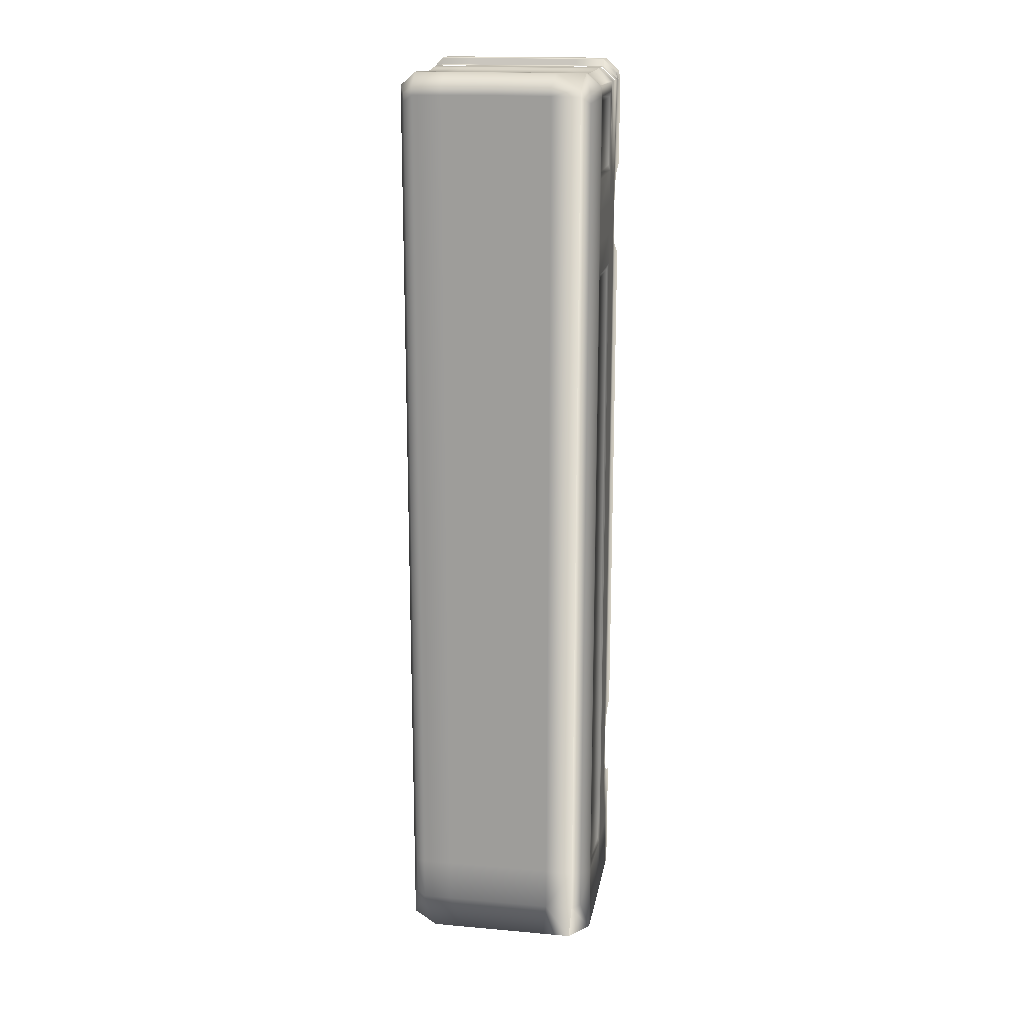
<metadata>
{"format":"obj","ext":"obj","renderer":"f3d","projection":"perspective","resolution":1024,"background":"white","views":[{"elev":17.4,"azim":-170.1,"up":"+Z"}]}
</metadata>
<code>
o Cube.003
v 1.295 2.552 -5.874
v 1.295 2.552 6.043
v 0 2.552 6.213
v 0 2.867 -5.432
v 0 2.867 6.058
v 1.197 2.816 5.966
v 1.197 2.816 -5.383
v 1.076 2.867 -5.432
v 1.076 2.867 6.049
v 1.295 1.337 -5.874
v 1.295 1.337 6.043
v 0 1.337 6.213
v 1.105 1.337 6.213
v 1.105 2.552 6.213
v 0.995 2.552 -6.074
v 0 2.552 -6.074
v 1.105 2.469 6.213
v 1.295 2.469 -5.874
v 1.105 1.422 6.213
v 1.295 1.422 6.043
v 1.295 1.422 -5.874
v 0 1.422 6.213
v 0 2.469 6.213
v 1.295 2.469 6.043
v 1.105 2.469 6.213
v 1.295 1.47 -5.874
v 1.272 1.487 5.853
v 1.272 2.451 4.973
v 1.295 1.422 4.897
v 1.272 1.487 4.973
v 1.272 2.451 5.853
v 1.295 1.337 4.897
v 1.272 2.451 3.579
v 1.295 1.422 3.656
v 1.272 1.487 3.579
v 1.295 1.337 3.656
v 1.295 0.4865 -5.874
v 1.295 0.4865 4.897
v 1.295 0.4865 3.656
v 1.078 2.417 6.189
v 1.078 1.474 6.189
v 1.23 1.474 6.041
v 0 1.474 6.189
v 0 2.417 6.189
v 1.23 2.417 6.041
v 1.295 1.118 3.826
v 1.295 1.009 3.826
v 1.295 1.009 -5.874
v 1.295 1.118 -5.874
v 0 1.118 6.213
v 0 1.021 6.213
v 1.295 1.009 4.758
v 1.295 1.118 4.758
v 0.7318 1.337 6.213
v 0.7318 1.422 6.213
v 0.7139 1.474 6.189
v 1.295 1.118 6.043
v 1.295 1.021 6.043
v 0.7316 1.118 6.213
v 0.7316 1.021 6.213
v 1.105 1.021 6.213
v 1.105 1.118 6.213
v 1.295 0.8374 3.826
v 1.295 0.7751 -5.874
v 1.295 0.8251 4.758
v 0 0.5314 6.305
v 0.7317 0.5314 6.305
v 1.105 0.5314 6.304
v 1.295 0.4865 6.039
v 1.295 0.4865 6.045
v 0 0.8393 6.215
v 0 0.841 6.213
v 1.295 0.841 6.041
v 0.7317 0.8392 6.215
v 0.7317 0.8409 6.213
v 1.105 0.8409 6.213
v 1.105 0.8392 6.215
v 0 0.8208 6.305
v 0 0.8252 6.298
v 1.273 0.8208 6.133
v 0.7317 0.8206 6.305
v 0.7317 0.8251 6.298
v 1.105 0.8251 6.298
v 1.105 0.8206 6.304
v 1.275 0.4865 6.124
v 1.273 0.487 6.133
v 1.292 0.8393 6.048
v 1.295 0.8373 6.045
v 1.295 0.8409 6.041
v 1.274 0.8219 6.129
v 1.272 0.8252 6.127
v 1.295 1.337 4.067
v 1.295 1.337 4.48
v 1.295 2.469 4.48
v 1.295 2.469 4.067
v 1.295 1.422 4.48
v 1.295 1.422 4.067
v 1.295 1.47 4.48
v 1.295 1.47 4.067
v 1.295 1.118 4.48
v 1.295 1.118 4.067
v 1.295 1.009 4.48
v 1.295 1.009 4.067
v 1.295 0.9252 4.48
v 1.295 0.9252 4.067
v 1.295 1.422 -5.072
v 1.272 1.487 -4.994
v 1.295 1.337 -5.072
v 1.295 0.4865 -5.072
v 1.295 1.118 -5.072
v 1.295 1.009 -5.072
v 1.295 0.7751 -5.072
v 1.272 2.451 -4.905
v 0.995 1.337 -6.074
v 0.995 1.422 -6.074
v 0.9502 1.519 -6.05
v 0.995 0.4865 -6.074
v 0.995 1.009 -6.074
v 0.995 1.118 -6.074
v 0.995 0.7751 -6.074
v 0.9502 2.42 -6.05
v 0 2.469 -6.074
v 0 1.337 -6.074
v 0 1.422 -6.074
v 0 1.47 -6.074
v 0 0.4865 -6.074
v 0 1.009 -6.074
v 0 1.118 -6.074
v 0 0.7751 -6.074
v 1.295 2.552 5.927
v 0 2.867 5.953
v 1.197 2.816 5.862
v 1.076 2.867 5.944
v 1.295 2.552 4.898
v 0 2.867 4.99
v 1.197 2.816 4.911
v 1.076 2.867 4.982
v 1.295 2.552 4.485
v 0 2.867 4.597
v 1.197 2.816 4.522
v 1.076 2.867 4.589
v 1.295 2.552 4.067
v 0 2.867 4.189
v 1.197 2.816 4.12
v 1.076 2.867 4.182
v 1.295 2.552 3.656
v 0 2.867 3.78
v 1.197 2.816 3.716
v 1.076 2.867 3.773
v 1.295 2.552 -4.966
v 0 2.867 -4.867
v 1.197 2.816 -4.875
v 1.076 2.867 -4.868
v 0.7011 2.867 -5.432
v 0.7011 2.867 6.053
v 0.7199 2.552 6.213
v 0.6178 2.552 -6.074
v 0.7199 2.469 6.213
v 0.7022 2.417 6.189
v 0.6178 2.42 -6.05
v 0.7011 2.867 5.947
v 0.7011 2.867 4.985
v 0.7011 2.867 4.591
v 0.7011 2.867 4.184
v 0.7011 2.867 3.775
v 0.7011 2.867 -4.868
v 1.295 2.469 5.93
v 1.295 2.469 4.897
v 1.295 1.47 5.93
v 1.295 1.47 4.897
v 1.295 2.469 3.656
v 1.295 1.47 3.656
v 1.295 1.47 -5.072
v 1.295 2.469 -4.98
v 0.611 1.009 -6.074
v 0.611 1.118 -6.074
v 0.611 1.337 -6.074
v 0.611 1.422 -6.074
v 0.611 0.4865 -6.074
v 0.611 0.7751 -6.074
v 0.611 1.519 -6.05
v 0.6178 2.469 -6.074
v 0.995 1.47 -6.074
v 0 2.42 -6.05
v 0.995 2.469 -6.074
v 0.611 1.47 -6.074
v 0 1.519 -6.05
v 1.295 1.337 -4.311
v 1.295 1.337 -4.044
v 1.295 1.337 -3.703
v 1.295 1.337 -3.449
v 1.295 1.337 -3.158
v 1.295 0.4865 -4.311
v 1.295 0.4865 -3.158
v 1.295 1.422 -3.158
v 1.295 1.422 -3.449
v 1.295 1.422 -3.703
v 1.295 1.422 -4.044
v 1.295 1.422 -4.311
v 1.295 1.47 -3.158
v 1.295 1.47 -3.449
v 1.295 1.47 -3.703
v 1.295 1.47 -4.044
v 1.295 1.47 -4.311
v 1.295 1.118 -3.124
v 1.295 1.118 -3.42
v 1.295 1.118 -3.678
v 1.295 1.118 -4.024
v 1.295 1.118 -4.296
v 1.295 1.009 -3.124
v 1.295 1.009 -3.42
v 1.295 1.009 -3.678
v 1.295 1.009 -4.024
v 1.295 1.009 -4.296
v 1.295 0.7869 -3.246
v 1.295 0.9252 -3.45
v 1.295 0.9252 -3.678
v 1.295 0.9252 -4.004
v 1.295 0.7811 -4.213
v 1.295 2.469 -3.085
v 1.295 2.469 -3.374
v 1.295 2.469 -3.625
v 1.295 2.469 -3.963
v 1.295 2.469 -4.227
v 1.295 2.552 -4.214
v 1.295 2.552 -3.95
v 1.295 2.552 -3.613
v 1.295 2.552 -3.362
v 1.295 2.552 -3.074
v 0 2.867 -4.113
v 0 2.867 -3.849
v 0 2.867 -3.51
v 0 2.867 -3.259
v 0 2.867 -2.97
v 1.197 2.816 -4.126
v 1.197 2.816 -3.863
v 1.197 2.816 -3.526
v 1.197 2.816 -3.277
v 1.197 2.816 -2.989
v 1.076 2.867 -4.114
v 1.076 2.867 -3.85
v 1.076 2.867 -3.512
v 1.076 2.867 -3.26
v 1.076 2.867 -2.972
v 0.7011 2.867 -4.114
v 0.7011 2.867 -3.85
v 0.7011 2.867 -3.511
v 0.7011 2.867 -3.26
v 0.7011 2.867 -2.971
v 1.272 1.487 -3.112
v 1.272 1.487 -3.398
v 1.272 1.487 -3.648
v 1.272 1.487 -3.984
v 1.272 1.487 -4.246
v 1.272 2.451 -3.041
v 1.272 2.451 -3.325
v 1.272 2.451 -3.572
v 1.272 2.451 -3.906
v 1.272 2.451 -4.165
v -1.295 2.552 -5.874
v -1.295 2.552 6.043
v -1.197 2.816 5.966
v -1.197 2.816 -5.383
v -1.076 2.867 -5.432
v -1.076 2.867 6.049
v -1.295 1.337 -5.874
v -1.295 1.337 6.043
v -1.105 1.337 6.213
v -1.105 2.552 6.213
v -0.995 2.552 -6.074
v -1.105 2.469 6.213
v -1.295 2.469 -5.874
v -1.105 1.422 6.213
v -1.295 1.422 6.043
v -1.295 1.422 -5.874
v -1.295 2.469 6.043
v -1.105 2.469 6.213
v -1.295 1.47 -5.874
v -1.272 1.487 5.853
v -1.272 2.451 4.973
v -1.295 1.422 4.897
v -1.272 1.487 4.973
v -1.272 2.451 5.853
v -1.295 1.337 4.897
v -1.272 2.451 3.579
v -1.295 1.422 3.656
v -1.272 1.487 3.579
v -1.295 1.337 3.656
v -1.295 0.4865 -5.874
v -1.295 0.4865 4.897
v -1.295 0.4865 3.656
v -1.078 2.417 6.189
v -1.078 1.474 6.189
v -1.23 1.474 6.041
v -1.23 2.417 6.041
v -1.295 1.118 3.826
v -1.295 1.009 3.826
v -1.295 1.009 -5.874
v -1.295 1.118 -5.874
v -1.295 1.009 4.758
v -1.295 1.118 4.758
v -0.7318 1.337 6.213
v -0.7318 1.422 6.213
v -0.7139 1.474 6.189
v -1.295 1.118 6.043
v -1.295 1.021 6.043
v -0.7316 1.118 6.213
v -0.7316 1.021 6.213
v -1.105 1.021 6.213
v -1.105 1.118 6.213
v -1.295 0.8374 3.826
v -1.295 0.7751 -5.874
v -1.295 0.8251 4.758
v -0.7317 0.5314 6.305
v -1.105 0.5314 6.304
v -1.295 0.4865 6.039
v -1.295 0.4865 6.045
v -1.295 0.841 6.041
v -0.7317 0.8392 6.215
v -0.7317 0.8409 6.213
v -1.105 0.8409 6.213
v -1.105 0.8392 6.215
v -1.273 0.8208 6.133
v -0.7317 0.8206 6.305
v -0.7317 0.8251 6.298
v -1.105 0.8251 6.298
v -1.105 0.8206 6.304
v -1.275 0.4865 6.124
v -1.273 0.487 6.133
v -1.292 0.8393 6.048
v -1.295 0.8373 6.045
v -1.295 0.8409 6.041
v -1.274 0.8219 6.129
v -1.272 0.8252 6.127
v -1.295 1.337 4.067
v -1.295 1.337 4.48
v -1.295 2.469 4.48
v -1.295 2.469 4.067
v -1.295 1.422 4.48
v -1.295 1.422 4.067
v -1.295 1.47 4.48
v -1.295 1.47 4.067
v -1.295 1.118 4.48
v -1.295 1.118 4.067
v -1.295 1.009 4.48
v -1.295 1.009 4.067
v -1.295 0.9252 4.48
v -1.295 0.9252 4.067
v -1.295 1.422 -5.072
v -1.272 1.487 -4.994
v -1.295 1.337 -5.072
v -1.295 0.4865 -5.072
v -1.295 1.118 -5.072
v -1.295 1.009 -5.072
v -1.295 0.7751 -5.072
v -1.272 2.451 -4.905
v -0.995 1.337 -6.074
v -0.995 1.422 -6.074
v -0.9502 1.519 -6.05
v -0.995 0.4865 -6.074
v -0.995 1.009 -6.074
v -0.995 1.118 -6.074
v -0.995 0.7751 -6.074
v -0.9502 2.42 -6.05
v -1.295 2.552 5.927
v -1.197 2.816 5.862
v -1.076 2.867 5.944
v -1.295 2.552 4.898
v -1.197 2.816 4.911
v -1.076 2.867 4.982
v -1.295 2.552 4.485
v -1.197 2.816 4.522
v -1.076 2.867 4.589
v -1.295 2.552 4.067
v -1.197 2.816 4.12
v -1.076 2.867 4.182
v -1.295 2.552 3.656
v -1.197 2.816 3.716
v -1.076 2.867 3.773
v -1.295 2.552 -4.966
v -1.197 2.816 -4.875
v -1.076 2.867 -4.868
v -0.7011 2.867 -5.432
v -0.7011 2.867 6.053
v -0.7199 2.552 6.213
v -0.6178 2.552 -6.074
v -0.7199 2.469 6.213
v -0.7022 2.417 6.189
v -0.6178 2.42 -6.05
v -0.7011 2.867 5.947
v -0.7011 2.867 4.985
v -0.7011 2.867 4.591
v -0.7011 2.867 4.184
v -0.7011 2.867 3.775
v -0.7011 2.867 -4.868
v -1.295 2.469 5.93
v -1.295 2.469 4.897
v -1.295 1.47 5.93
v -1.295 1.47 4.897
v -1.295 2.469 3.656
v -1.295 1.47 3.656
v -1.295 1.47 -5.072
v -1.295 2.469 -4.98
v -0.611 1.009 -6.074
v -0.611 1.118 -6.074
v -0.611 1.337 -6.074
v -0.611 1.422 -6.074
v -0.611 0.4865 -6.074
v -0.611 0.7751 -6.074
v -0.611 1.519 -6.05
v -0.6178 2.469 -6.074
v -0.995 1.47 -6.074
v -0.995 2.469 -6.074
v -0.611 1.47 -6.074
v -1.295 1.337 -4.311
v -1.295 1.337 -4.044
v -1.295 1.337 -3.703
v -1.295 1.337 -3.449
v -1.295 1.337 -3.158
v -1.295 0.4865 -4.311
v -1.295 0.4865 -3.158
v -1.295 1.422 -3.158
v -1.295 1.422 -3.449
v -1.295 1.422 -3.703
v -1.295 1.422 -4.044
v -1.295 1.422 -4.311
v -1.295 1.47 -3.158
v -1.295 1.47 -3.449
v -1.295 1.47 -3.703
v -1.295 1.47 -4.044
v -1.295 1.47 -4.311
v -1.295 1.118 -3.124
v -1.295 1.118 -3.42
v -1.295 1.118 -3.678
v -1.295 1.118 -4.024
v -1.295 1.118 -4.296
v -1.295 1.009 -3.124
v -1.295 1.009 -3.42
v -1.295 1.009 -3.678
v -1.295 1.009 -4.024
v -1.295 1.009 -4.296
v -1.295 0.7869 -3.246
v -1.295 0.9252 -3.45
v -1.295 0.9252 -3.678
v -1.295 0.9252 -4.004
v -1.295 0.7811 -4.213
v -1.295 2.469 -3.085
v -1.295 2.469 -3.374
v -1.295 2.469 -3.625
v -1.295 2.469 -3.963
v -1.295 2.469 -4.227
v -1.295 2.552 -4.214
v -1.295 2.552 -3.95
v -1.295 2.552 -3.613
v -1.295 2.552 -3.362
v -1.295 2.552 -3.074
v -1.197 2.816 -4.126
v -1.197 2.816 -3.863
v -1.197 2.816 -3.526
v -1.197 2.816 -3.277
v -1.197 2.816 -2.989
v -1.076 2.867 -4.114
v -1.076 2.867 -3.85
v -1.076 2.867 -3.512
v -1.076 2.867 -3.26
v -1.076 2.867 -2.972
v -0.7011 2.867 -4.114
v -0.7011 2.867 -3.85
v -0.7011 2.867 -3.511
v -0.7011 2.867 -3.26
v -0.7011 2.867 -2.971
v -1.272 1.487 -3.112
v -1.272 1.487 -3.398
v -1.272 1.487 -3.648
v -1.272 1.487 -3.984
v -1.272 1.487 -4.246
v -1.272 2.451 -3.041
v -1.272 2.451 -3.325
v -1.272 2.451 -3.572
v -1.272 2.451 -3.906
v -1.272 2.451 -4.165
v -1.105 2.552 6.213
v -1.076 2.867 6.049
v -1.076 2.867 5.944
v -1.076 2.867 -5.432
v -1.105 2.469 6.213
v -0.995 2.552 -6.074
v -1.105 1.337 6.213
v -1.105 1.422 6.213
v -1.105 2.469 6.213
v -1.295 2.469 6.043
v -1.295 0.4865 -3.158
v -1.295 0.4865 3.656
v -1.295 0.8374 3.826
v -1.078 1.474 6.189
v -1.078 2.417 6.189
v -1.295 1.118 6.043
v -1.295 1.021 6.043
v -1.295 0.4865 4.897
v -1.105 1.118 6.213
v -1.105 1.021 6.213
v -1.295 0.8251 4.758
v -1.295 0.9252 4.067
v -1.295 0.4865 6.045
v -1.295 0.4865 6.039
v -1.105 0.8409 6.213
v -1.105 0.8392 6.215
v -1.105 0.8251 6.298
v -1.105 0.8206 6.304
v -1.273 0.487 6.133
v -1.275 0.4865 6.124
v -1.295 0.9252 4.48
v -1.105 0.5314 6.304
v -1.295 0.4865 -5.874
v -1.295 0.4865 -5.072
v -0.995 1.337 -6.074
v -0.995 1.422 -6.074
v -0.995 1.47 -6.074
v -0.995 1.118 -6.074
v -0.995 0.7751 -6.074
v -0.995 1.009 -6.074
v -0.995 2.469 -6.074
v -0.995 0.4865 -6.074
v -1.076 2.867 4.982
v -1.076 2.867 4.589
v -1.076 2.867 4.182
v -1.076 2.867 3.773
v -1.076 2.867 -2.972
v -1.076 2.867 -4.868
v -1.295 0.4865 -4.311
v -1.295 0.7869 -3.246
v -1.295 0.9252 -3.45
v -1.295 0.9252 -3.678
v -1.295 0.9252 -4.004
v -1.295 0.7811 -4.213
v -1.076 2.867 -4.114
v -1.076 2.867 -3.85
v -1.076 2.867 -3.512
v -1.076 2.867 -3.26
f 166 154 4 151
f 152 7 8 153
f 14 2 6 9
f 156 14 9 155
f 20 19 13 11
f 29 20 11 32
f 154 8 15 157
f 8 7 1 15
f 2 14 17 24
f 24 25 17
f 156 158 17 14
f 54 13 19 55
f 24 20 169 167
f 96 29 32 93
f 96 98 170 29
f 29 170 169 20
f 188 209 110 108
f 195 200 172 34
f 99 172 171 95
f 88 90 85 70
f 19 20 42 41
f 17 40 45 24
f 158 23 44 159
f 20 24 45 42
f 55 19 41 56
f 93 32 53 100
f 32 11 57 53
f 214 219 112 111
f 215 63 39 194
f 59 50 51 60
f 22 55 56 43
f 12 54 55 22
f 13 54 59 62
f 54 12 50 59
f 11 13 62 57
f 80 84 68 86
f 84 81 67 68
f 102 52 65 104
f 58 61 76 73
f 209 214 111 110
f 61 60 75 76
f 52 58 73 65
f 77 74 82 83
f 85 90 80 86
f 74 71 79 82
f 60 51 72 75
f 100 53 52 102
f 57 58 52 53
f 87 77 83 91
f 71 74 75 72
f 89 88 70 69 73
f 74 77 76 75
f 65 73 69 38
f 78 81 82 79
f 81 84 83 82
f 84 80 90 91 83
f 81 78 66 67
f 87 88 89
f 87 91 90 88
f 77 87 89 73 76
f 46 101 103 47
f 101 100 102 103
f 47 103 105 63
f 103 102 104 105
f 36 92 101 46
f 92 93 100 101
f 170 98 94 168
f 98 99 95 94
f 34 172 99 97
f 97 99 98 96
f 34 97 92 36
f 97 96 93 92
f 48 111 112 64
f 49 110 111 48
f 10 108 110 49
f 64 112 109 37
f 21 26 173 106
f 21 106 108 10
f 18 174 173 26
f 26 21 115 183
f 48 64 120 118
f 64 37 117 120
f 21 10 114 115
f 10 49 119 114
f 49 48 118 119
f 157 15 185 182
f 18 185 15 1
f 18 26 183 185
f 176 175 127 128
f 177 176 128 123
f 178 177 123 124
f 180 179 126 129
f 175 180 129 127
f 186 178 124 125
f 130 2 24 167
f 6 132 133 9
f 155 161 131 5
f 6 2 130 132
f 132 136 137 133
f 161 162 135 131
f 130 134 136 132
f 167 168 134 130
f 168 94 138 134
f 136 140 141 137
f 162 163 139 135
f 134 138 140 136
f 94 95 142 138
f 140 144 145 141
f 163 164 143 139
f 138 142 144 140
f 95 171 146 142
f 144 148 149 145
f 164 165 147 143
f 142 146 148 144
f 235 152 153 240
f 245 166 151 230
f 7 152 150 1
f 1 150 174 18
f 225 150 152 235
f 224 174 150 225
f 195 34 36 192
f 254 107 113 259
f 28 31 27 30
f 240 153 166 245
f 145 149 165 164
f 141 145 164 163
f 137 141 163 162
f 133 137 162 161
f 9 133 161 155
f 16 157 182 122
f 17 158 159 40
f 3 23 158 156
f 4 154 157 16
f 3 156 155 5
f 153 8 154 166
f 42 45 40 41
f 56 41 40 159
f 159 44 43 56
f 31 28 168 167
f 27 31 167 169
f 28 30 170 168
f 30 27 169 170
f 35 33 171 172
f 250 35 172 200
f 259 113 174 224
f 113 107 173 174
f 183 115 178 186
f 118 120 180 175
f 120 117 179 180
f 115 114 177 178
f 114 119 176 177
f 119 118 175 176
f 121 116 181 160
f 160 181 187 184
f 160 184 122 182
f 116 121 185 183
f 181 116 183 186
f 121 160 182 185
f 187 181 186 125
f 33 255 220 171
f 255 256 221 220
f 256 257 222 221
f 257 258 223 222
f 258 259 224 223
f 107 254 204 173
f 254 253 203 204
f 253 252 202 203
f 252 251 201 202
f 251 250 200 201
f 149 244 249 165
f 244 243 248 249
f 243 242 247 248
f 242 241 246 247
f 241 240 245 246
f 35 250 255 33
f 250 251 256 255
f 251 252 257 256
f 252 253 258 257
f 253 254 259 258
f 106 199 188 108
f 199 198 189 188
f 198 197 190 189
f 197 196 191 190
f 196 195 192 191
f 171 220 229 146
f 220 221 228 229
f 221 222 227 228
f 222 223 226 227
f 223 224 225 226
f 146 229 239 148
f 229 228 238 239
f 228 227 237 238
f 227 226 236 237
f 226 225 235 236
f 165 249 234 147
f 249 248 233 234
f 248 247 232 233
f 247 246 231 232
f 246 245 230 231
f 148 239 244 149
f 239 238 243 244
f 238 237 242 243
f 237 236 241 242
f 236 235 240 241
f 46 47 210 205
f 205 210 211 206
f 206 211 212 207
f 207 212 213 208
f 208 213 214 209
f 112 219 193 109
f 47 63 215 210
f 210 215 216 211
f 211 216 217 212
f 212 217 218 213
f 213 218 219 214
f 106 173 204 199
f 199 204 203 198
f 198 203 202 197
f 197 202 201 196
f 196 201 200 195
f 36 46 205 192
f 192 205 206 191
f 191 206 207 190
f 190 207 208 189
f 189 208 209 188
f 395 151 4 383
f 381 382 485 263
f 269 265 262 261
f 385 384 483 482
f 274 267 488 273
f 281 284 267 274
f 383 386 270 264
f 485 487 260 263
f 261 491 486 269
f 491 486 490
f 385 482 271 387
f 302 303 489 268
f 491 396 398 274
f 339 336 284 281
f 339 281 399 341
f 281 274 398 399
f 415 351 353 436
f 422 286 401 427
f 342 338 400 401
f 331 504 511 333
f 273 495 294 274
f 486 491 295 496
f 387 388 44 23
f 274 294 295 491
f 303 304 293 489
f 336 343 301 284
f 284 301 497 267
f 441 354 355 535
f 531 492 493 494
f 307 308 51 50
f 22 43 304 303
f 12 22 303 302
f 268 310 307 302
f 302 307 50 12
f 267 497 500 488
f 323 510 513 327
f 509 315 314 324
f 345 512 502 300
f 498 318 321 501
f 436 353 354 441
f 309 506 320 308
f 300 502 318 498
f 507 508 325 319
f 511 510 323 333
f 319 325 79 71
f 308 320 72 51
f 343 345 300 301
f 497 301 300 498
f 330 334 326 322
f 71 72 320 319
f 332 318 505 504 331
f 319 320 506 507
f 502 499 505 318
f 78 79 325 324
f 324 325 508 509
f 327 326 334 333 323
f 324 314 66 78
f 330 332 331
f 330 331 333 334
f 322 321 318 332 330
f 296 297 346 344
f 344 346 345 343
f 297 494 503 346
f 346 503 512 345
f 288 296 344 335
f 335 344 343 336
f 399 397 337 341
f 341 337 338 342
f 286 340 342 401
f 340 339 341 342
f 286 288 335 340
f 340 335 336 339
f 298 312 355 354
f 299 298 354 353
f 266 299 353 351
f 312 514 515 355
f 275 349 402 278
f 275 266 351 349
f 272 278 402 403
f 278 412 358 275
f 298 361 363 312
f 312 363 523 514
f 275 358 357 266
f 266 357 362 299
f 299 362 361 298
f 386 411 522 270
f 272 260 487 413
f 272 413 412 278
f 405 128 127 404
f 406 123 128 405
f 407 124 123 406
f 409 129 126 408
f 404 127 129 409
f 414 125 124 407
f 365 396 491 261
f 262 265 367 366
f 384 5 131 390
f 262 366 365 261
f 366 367 370 369
f 390 131 135 391
f 365 366 369 368
f 396 365 368 397
f 397 368 371 337
f 369 370 373 372
f 391 135 139 392
f 368 369 372 371
f 337 371 374 338
f 372 373 376 375
f 392 139 143 393
f 371 372 375 374
f 338 374 377 400
f 375 376 379 378
f 393 143 147 394
f 374 375 378 377
f 457 462 382 381
f 467 230 151 395
f 263 260 380 381
f 260 272 403 380
f 452 457 381 380
f 451 452 380 403
f 422 419 288 286
f 476 481 356 350
f 280 282 279 283
f 536 467 395 529
f 526 393 394 527
f 525 392 393 526
f 524 391 392 525
f 484 390 391 524
f 483 384 390 484
f 16 122 411 386
f 271 292 388 387
f 3 385 387 23
f 4 16 386 383
f 3 5 384 385
f 529 395 383 264
f 294 495 496 295
f 304 388 292 293
f 388 304 43 44
f 283 396 397 280
f 279 398 396 283
f 280 397 399 282
f 282 399 398 279
f 287 401 400 285
f 472 427 401 287
f 481 451 403 356
f 356 403 402 350
f 518 414 407 517
f 521 404 409 520
f 520 409 408 360
f 517 407 406 516
f 516 406 405 519
f 519 405 404 521
f 364 389 410 359
f 389 184 187 410
f 389 411 122 184
f 359 518 522 364
f 410 414 518 359
f 364 522 411 389
f 187 125 414 410
f 285 400 447 477
f 477 447 448 478
f 478 448 449 479
f 479 449 450 480
f 480 450 451 481
f 350 402 431 476
f 476 431 430 475
f 475 430 429 474
f 474 429 428 473
f 473 428 427 472
f 527 394 471 528
f 528 471 470 539
f 539 470 469 538
f 538 469 468 537
f 537 468 467 536
f 287 285 477 472
f 472 477 478 473
f 473 478 479 474
f 474 479 480 475
f 475 480 481 476
f 349 351 415 426
f 426 415 416 425
f 425 416 417 424
f 424 417 418 423
f 423 418 419 422
f 400 377 456 447
f 447 456 455 448
f 448 455 454 449
f 449 454 453 450
f 450 453 452 451
f 377 378 461 456
f 456 461 460 455
f 455 460 459 454
f 454 459 458 453
f 453 458 457 452
f 394 147 234 471
f 471 234 233 470
f 470 233 232 469
f 469 232 231 468
f 468 231 230 467
f 378 379 466 461
f 461 466 465 460
f 460 465 464 459
f 459 464 463 458
f 458 463 462 457
f 296 432 437 297
f 432 433 438 437
f 433 434 439 438
f 434 435 440 439
f 435 436 441 440
f 355 515 530 535
f 297 437 531 494
f 437 438 532 531
f 438 439 533 532
f 439 440 534 533
f 440 441 535 534
f 349 426 431 402
f 426 425 430 431
f 425 424 429 430
f 424 423 428 429
f 423 422 427 428
f 288 419 432 296
f 419 418 433 432
f 418 417 434 433
f 417 416 435 434
f 416 415 436 435
f 265 269 482 483
f 367 265 483 484
f 269 486 271 482
f 487 485 264 270
f 273 488 268 489
f 490 486 271 277
f 491 490 277 276
f 493 492 421 291
f 494 493 291 311
f 495 273 489 293
f 486 496 292 271
f 497 498 306 305
f 488 500 310 268
f 498 501 309 306
f 500 497 305 310
f 499 502 313 290
f 503 494 311 348
f 504 505 316 317
f 321 322 507 506
f 505 499 290 316
f 501 321 506 309
f 326 327 509 508
f 510 511 328 329
f 327 513 315 509
f 513 510 329 315
f 511 504 317 328
f 322 326 508 507
f 502 512 347 313
f 512 503 348 347
f 515 514 289 352
f 357 358 517 516
f 358 412 518 517
f 362 357 516 519
f 363 361 521 520
f 361 362 519 521
f 523 363 520 360
f 514 523 360 289
f 413 487 270 522
f 412 413 522 518
f 370 367 484 524
f 373 370 524 525
f 376 373 525 526
f 379 376 526 527
f 466 379 527 528
f 485 382 529 264
f 496 495 293 292
f 530 515 352 420
f 531 532 443 442
f 532 533 444 443
f 533 534 445 444
f 534 535 446 445
f 382 462 536 529
f 462 463 537 536
f 463 464 538 537
f 464 465 539 538
f 465 466 528 539
f 535 530 420 446
f 492 531 442 421

</code>
